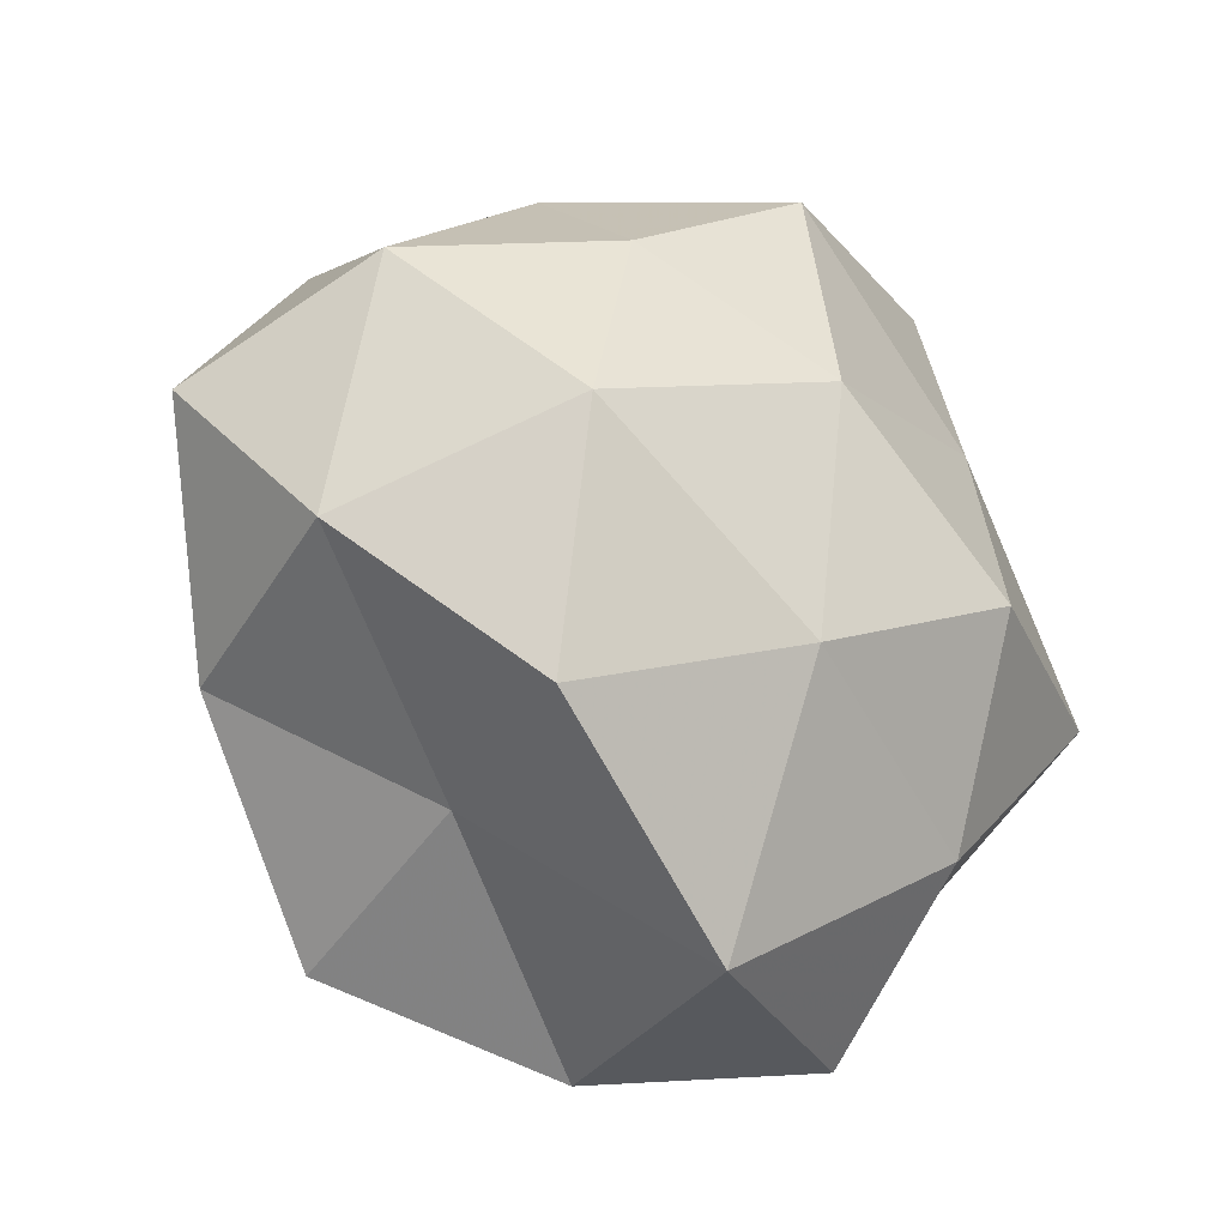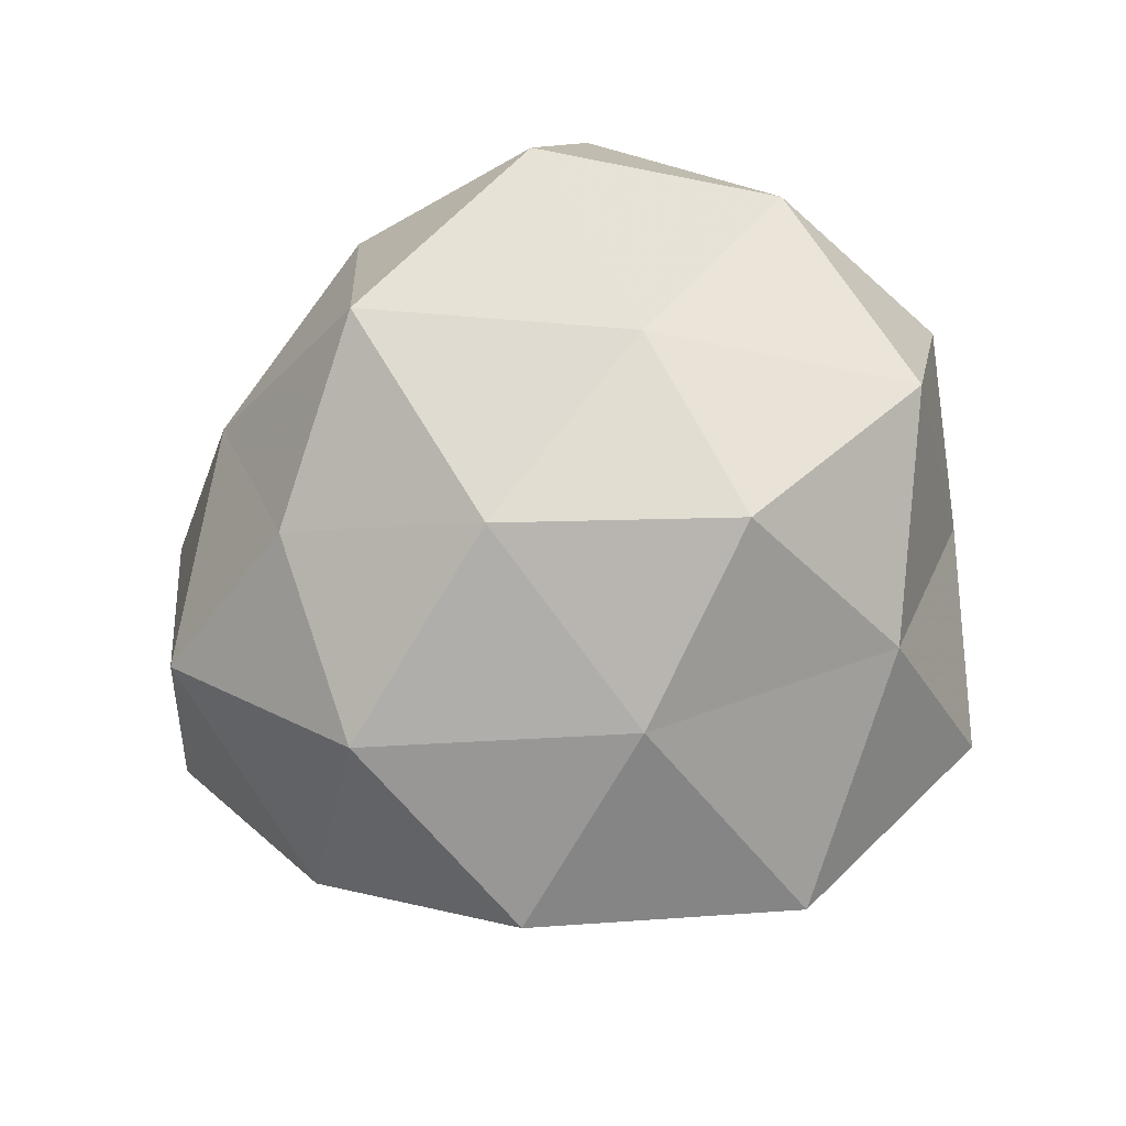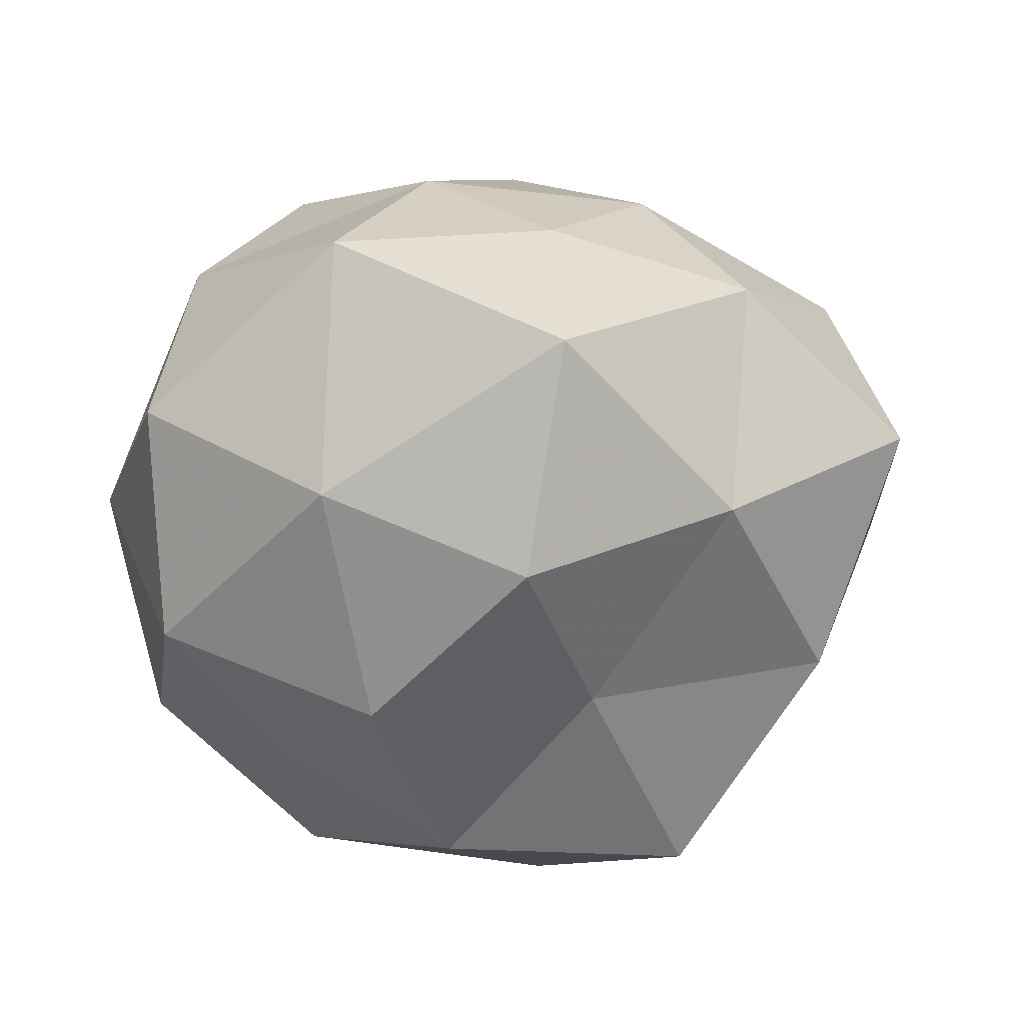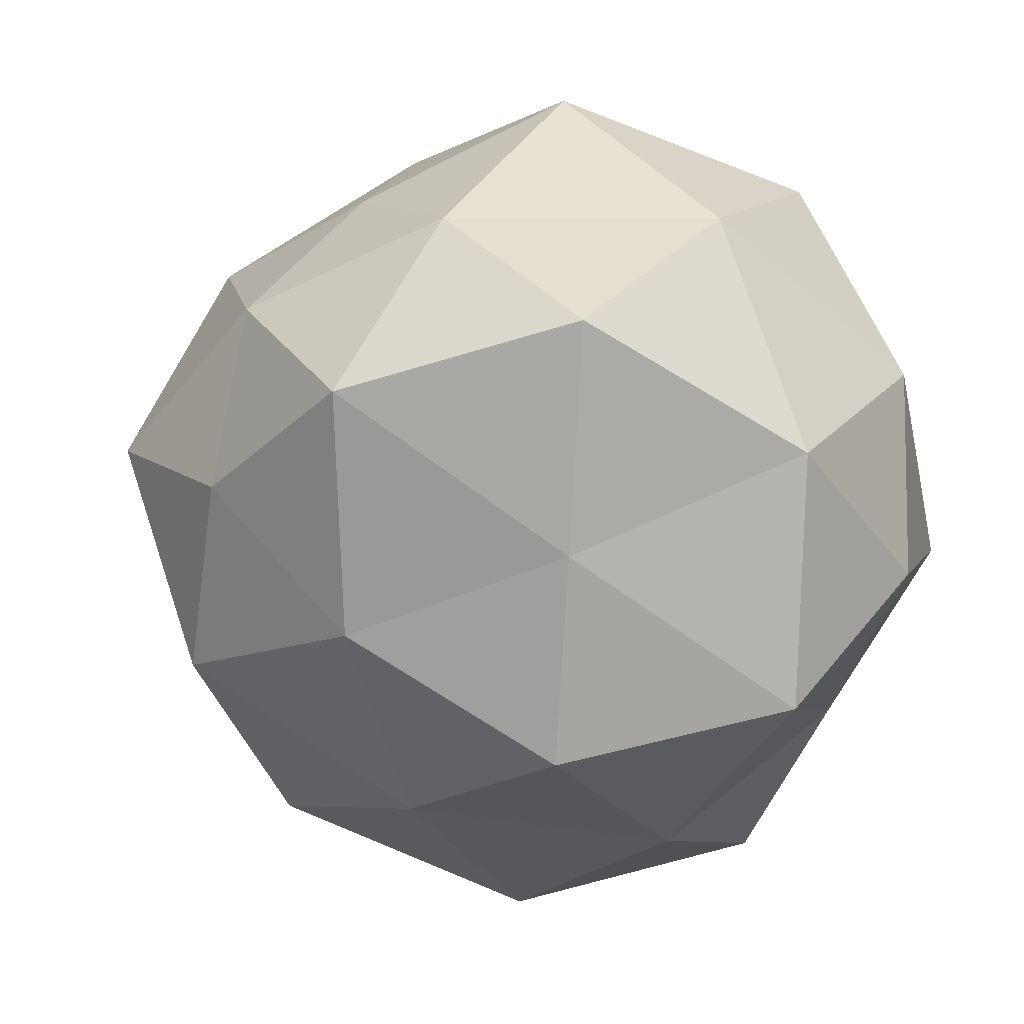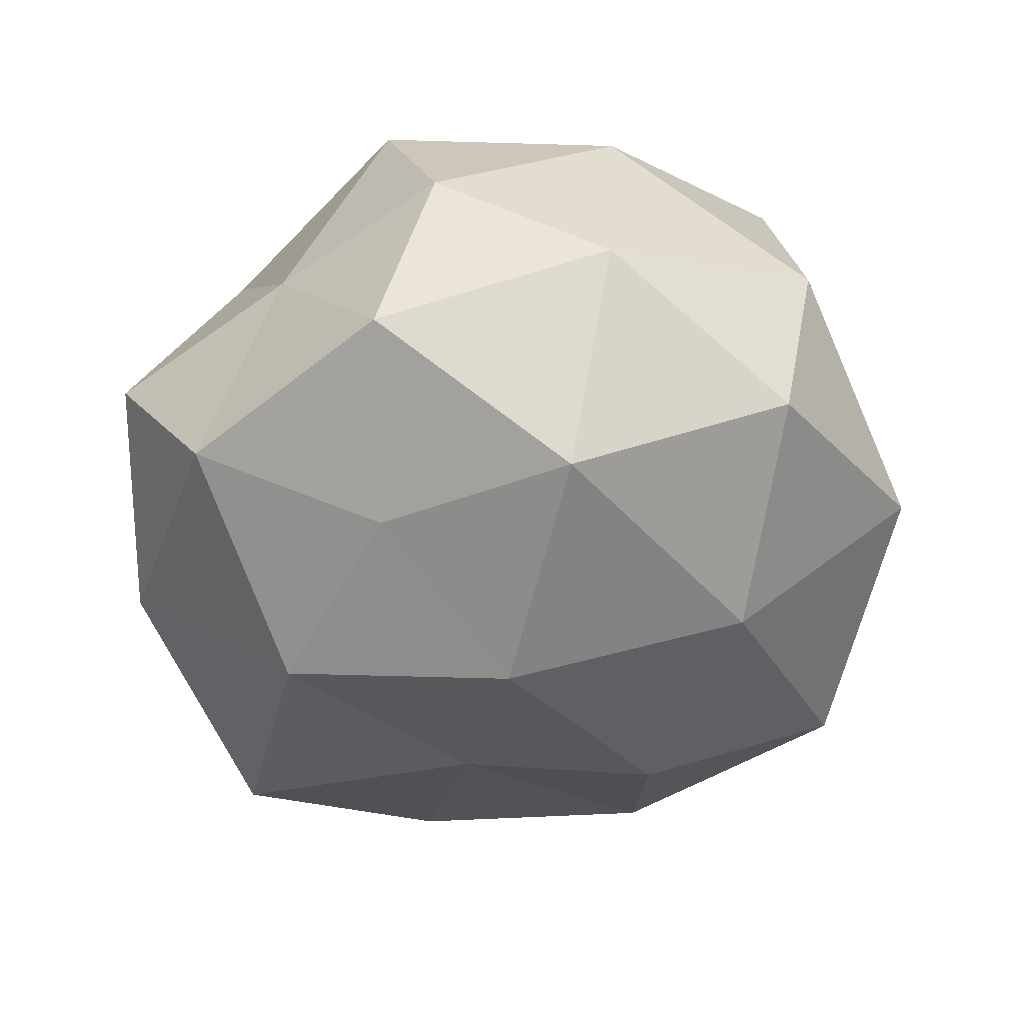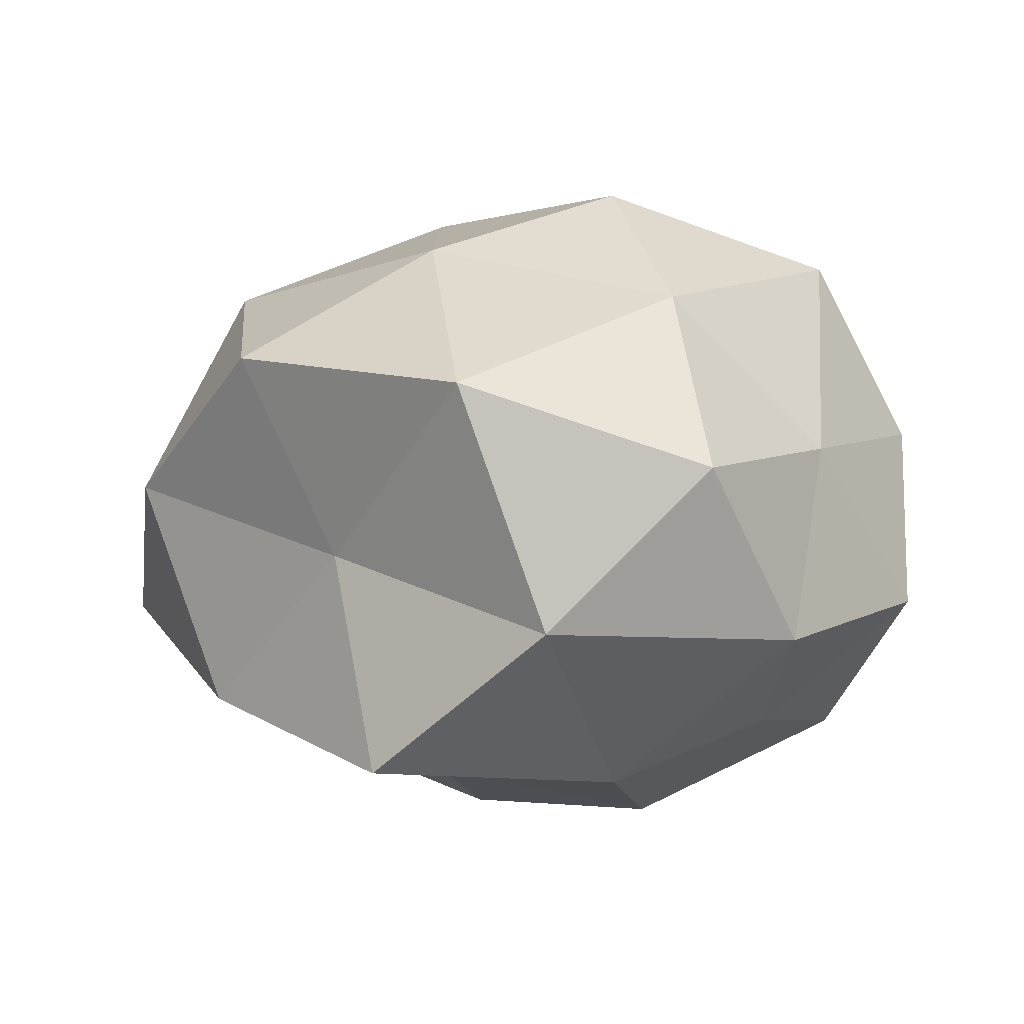
<metadata>
{"format":"obj","ext":"obj","renderer":"f3d","projection":"perspective","resolution":1024,"background":"white","views":[{"elev":-44.2,"azim":-48.0,"up":"+Y"},{"elev":76.9,"azim":-28.4,"up":"+Z"},{"elev":-55.5,"azim":-159.6,"up":"+Z"},{"elev":23.7,"azim":15.0,"up":"+Y"},{"elev":-39.3,"azim":102.3,"up":"+Z"},{"elev":-4.3,"azim":11.4,"up":"+Z"}]}
</metadata>
<code>
v 0.0416 0.02275 0.02585
v -0.012 -0.009787 -0.03752
v -0.0614 0.0002177 -0.01327
v -0.05233 -0.02419 0.002806
v 0.04107 0.01603 -0.03064
v 0.02647 0.04706 0.009242
v 0.02524 -0.03583 0.02595
v 0.03256 0.04313 -0.0183
v 0.05371 0.0007004 0.01078
v 0.04088 -0.03415 -0.01962
v -0.03856 0.009603 -0.03191
v -0.02536 0.04192 -0.002025
v -0.02601 0.04009 -0.02892
v -0.04803 0.02722 -0.008067
v -0.01397 -0.001455 0.04341
v -0.03563 0.03184 0.01721
v -0.05579 0.007873 0.01374
v -0.03579 0.01218 0.03223
v -0.01555 0.03082 0.04082
v 0.04274 -0.009278 0.03353
v 0.01586 -0.02772 -0.0385
v -0.04051 -0.01542 0.03074
v 0.01397 -0.01594 0.04401
v 0.04373 -0.0231 0.00657
v 0.03441 -0.01032 -0.03028
v -0.03201 -0.04339 0.01824
v 0.0009107 -0.0579 0.01227
v -0.01398 -0.04185 -0.03703
v 0.01116 -0.05212 -0.01921
v 0.01454 0.01161 0.04009
v -0.008574 -0.03128 0.03422
v 0.03204 -0.04925 0.001794
v -0.02041 -0.03779 -0.008119
v 0.0545 -0.006556 -0.01364
v 0.01526 0.00239 -0.0435
v -0.01202 0.01629 -0.04295
v 0.05005 0.02341 -0.003166
v 0.0005605 0.05535 -0.01209
v 0.01476 0.04085 0.03476
v 0.01022 0.03289 -0.0355
v -0.008379 0.0464 0.01623
v -0.04154 -0.02255 -0.02732
f 11 3 14
f 11 14 13
f 13 14 12
f 12 14 16
f 4 17 3
f 14 3 17
f 14 17 16
f 16 17 18
f 15 19 18
f 18 19 16
f 20 9 1
f 22 17 4
f 15 18 22
f 22 18 17
f 23 7 20
f 7 24 20
f 20 24 9
f 21 25 10
f 26 22 4
f 2 21 28
f 21 10 29
f 28 21 29
f 30 19 15
f 20 1 30
f 23 30 15
f 23 20 30
f 15 22 31
f 23 31 7
f 23 15 31
f 31 22 26
f 31 27 7
f 31 26 27
f 7 32 24
f 24 32 10
f 7 27 32
f 29 10 32
f 32 27 29
f 4 33 26
f 27 26 33
f 27 33 29
f 29 33 28
f 9 24 34
f 24 10 34
f 25 5 34
f 34 10 25
f 35 21 2
f 35 5 25
f 35 25 21
f 36 2 11
f 36 11 13
f 36 35 2
f 1 37 6
f 5 8 37
f 6 37 8
f 1 9 37
f 5 37 34
f 34 37 9
f 8 38 6
f 13 12 38
f 39 1 6
f 30 1 39
f 30 39 19
f 40 8 5
f 40 5 35
f 36 13 40
f 36 40 35
f 40 38 8
f 13 38 40
f 16 41 12
f 19 41 16
f 38 41 6
f 38 12 41
f 6 41 39
f 19 39 41
f 3 42 4
f 2 42 11
f 11 42 3
f 2 28 42
f 42 33 4
f 42 28 33

</code>
